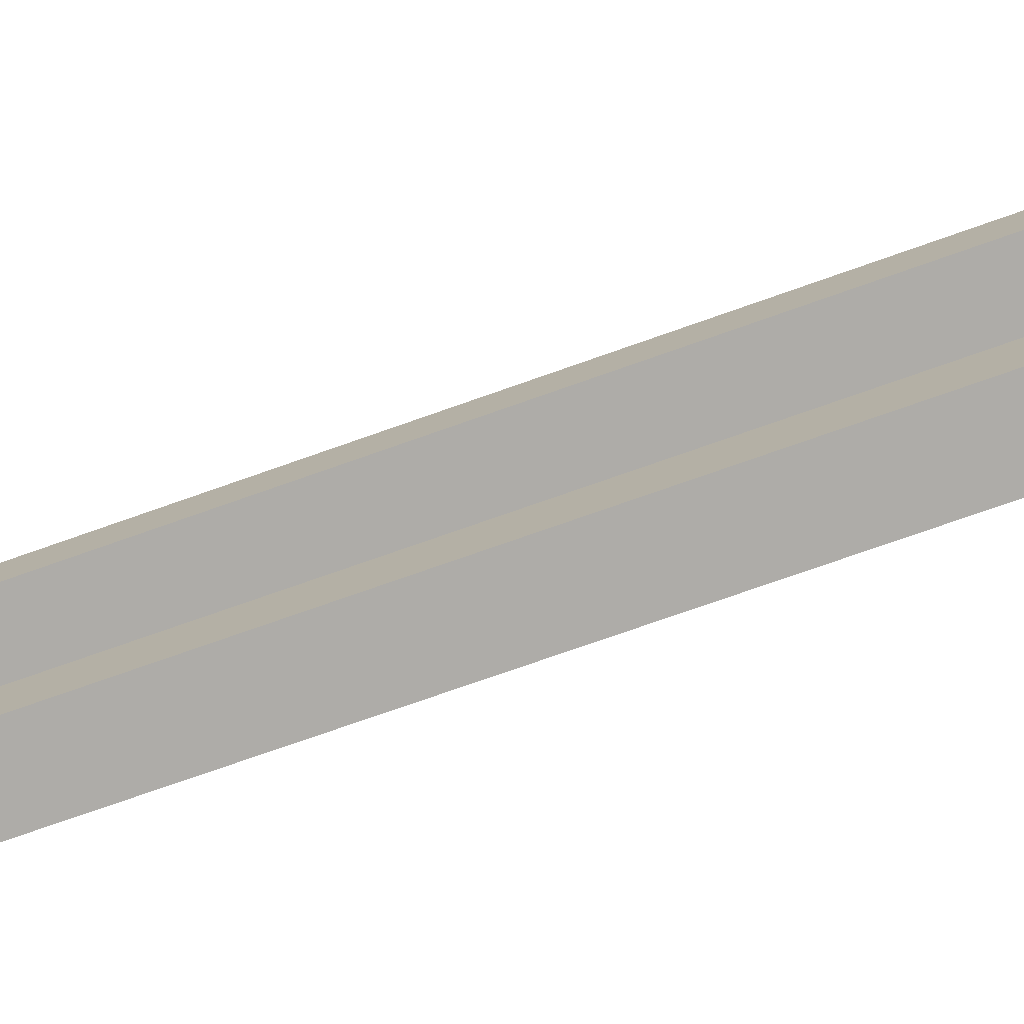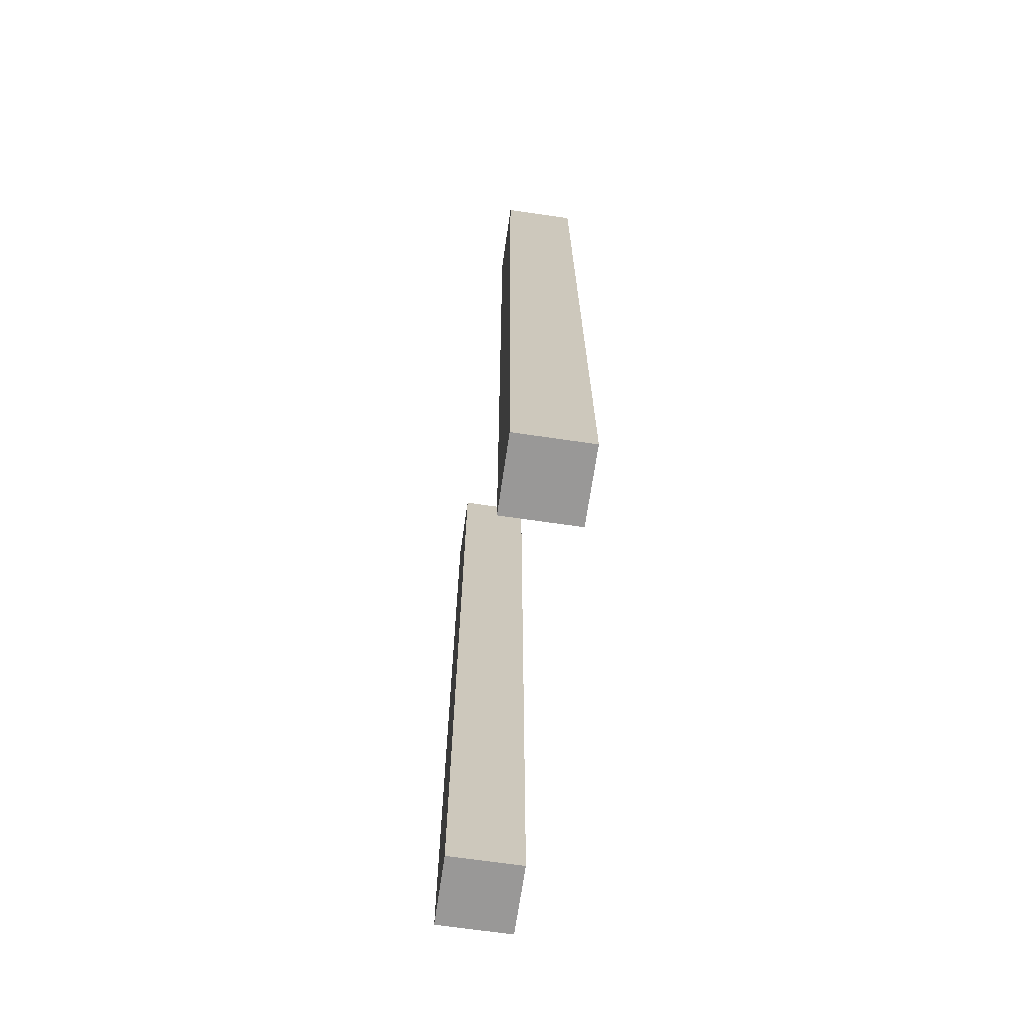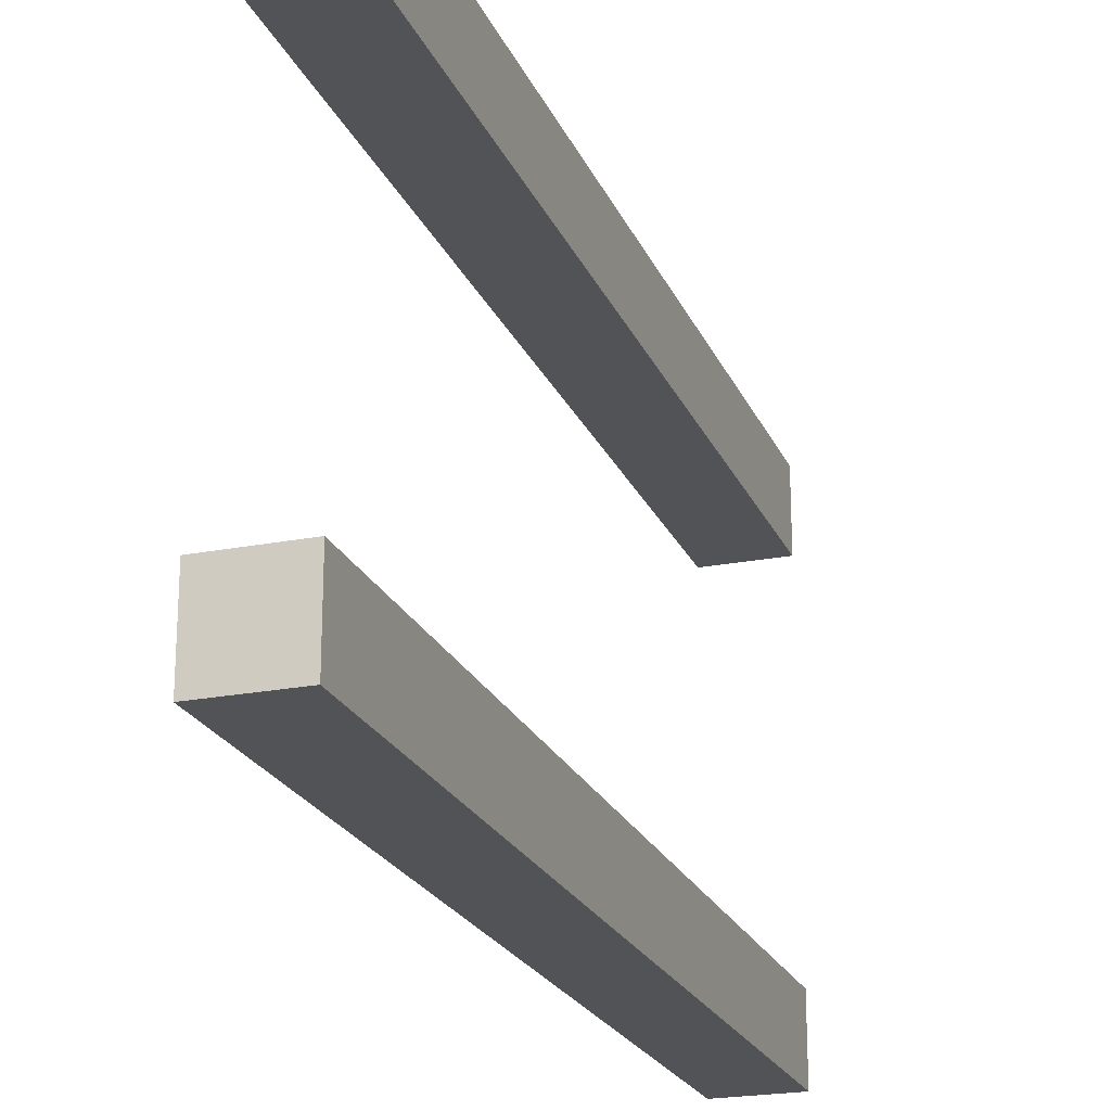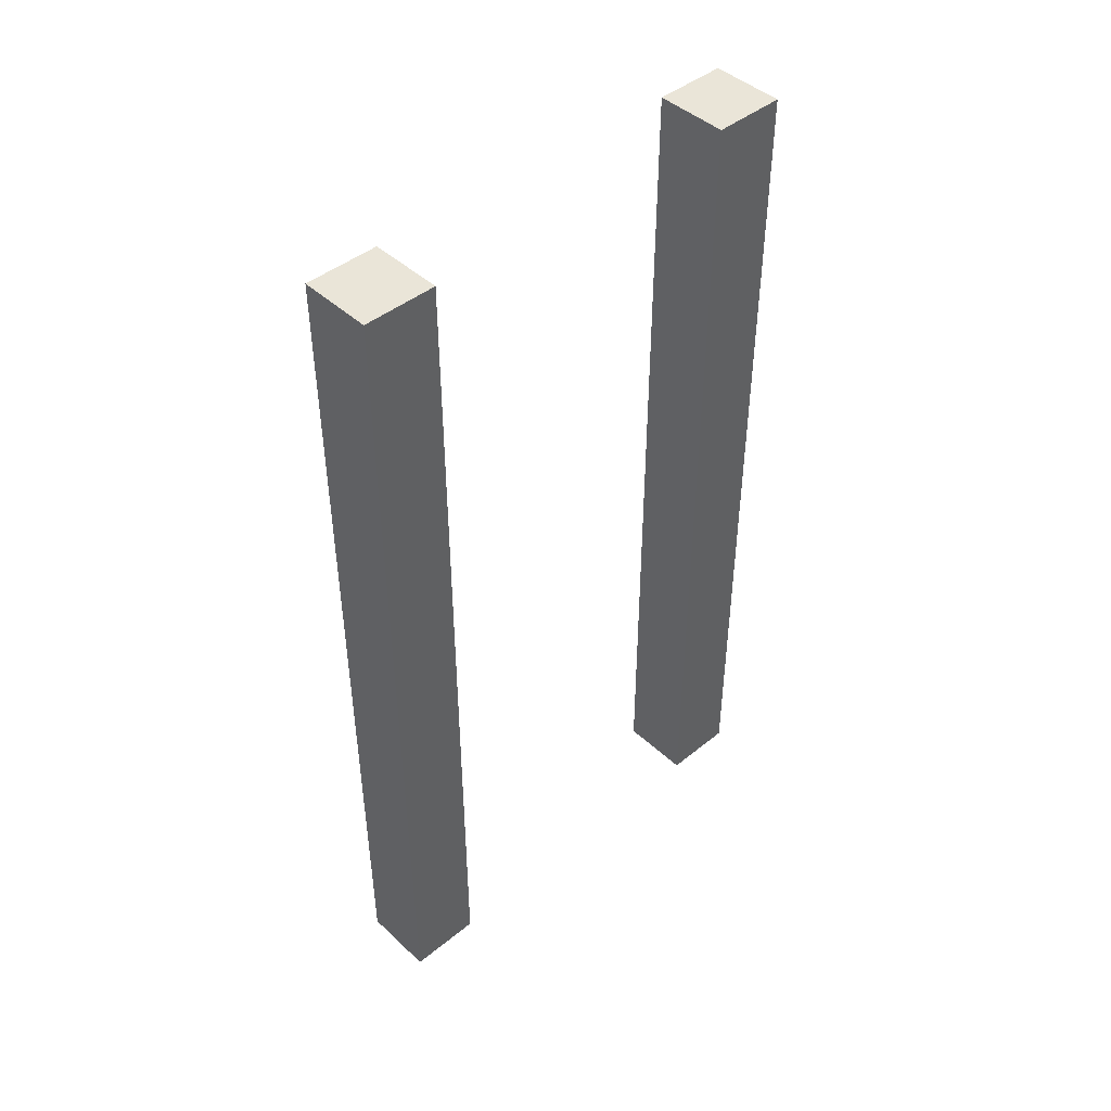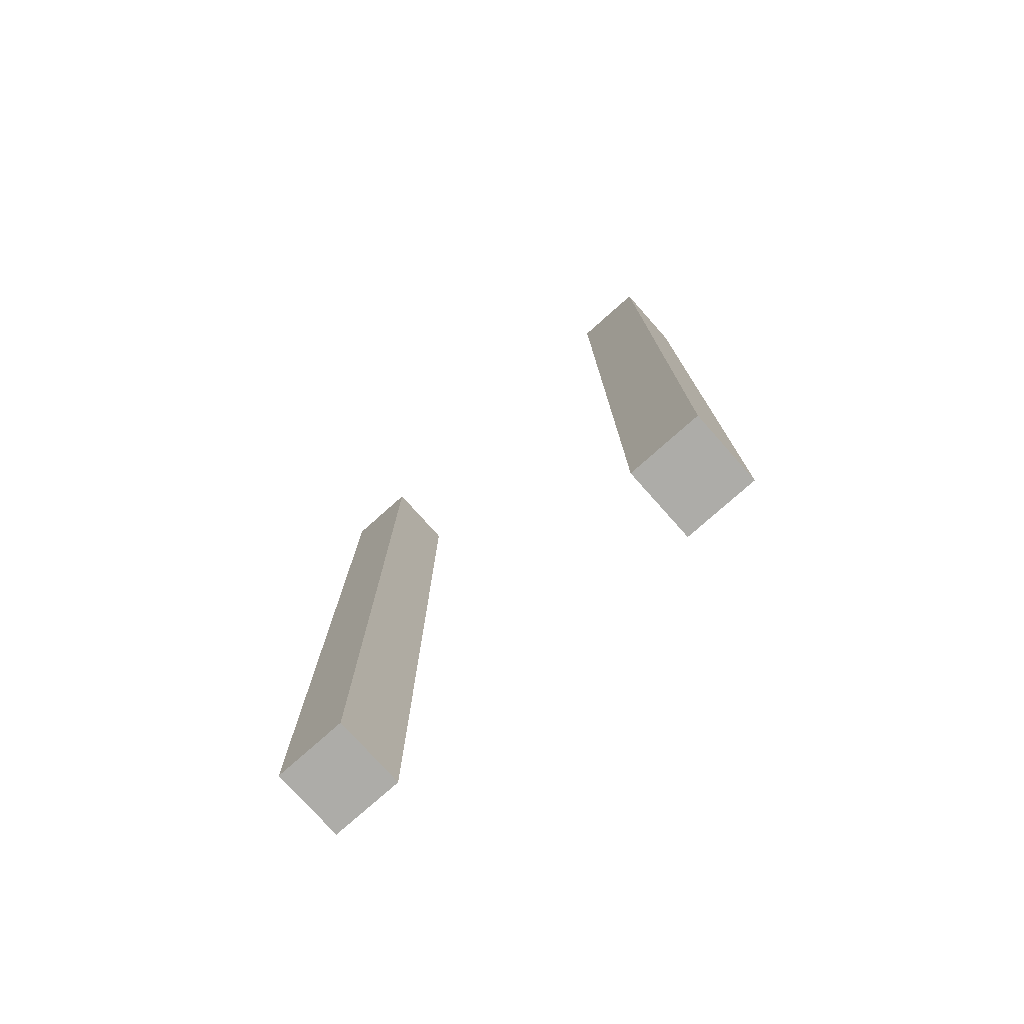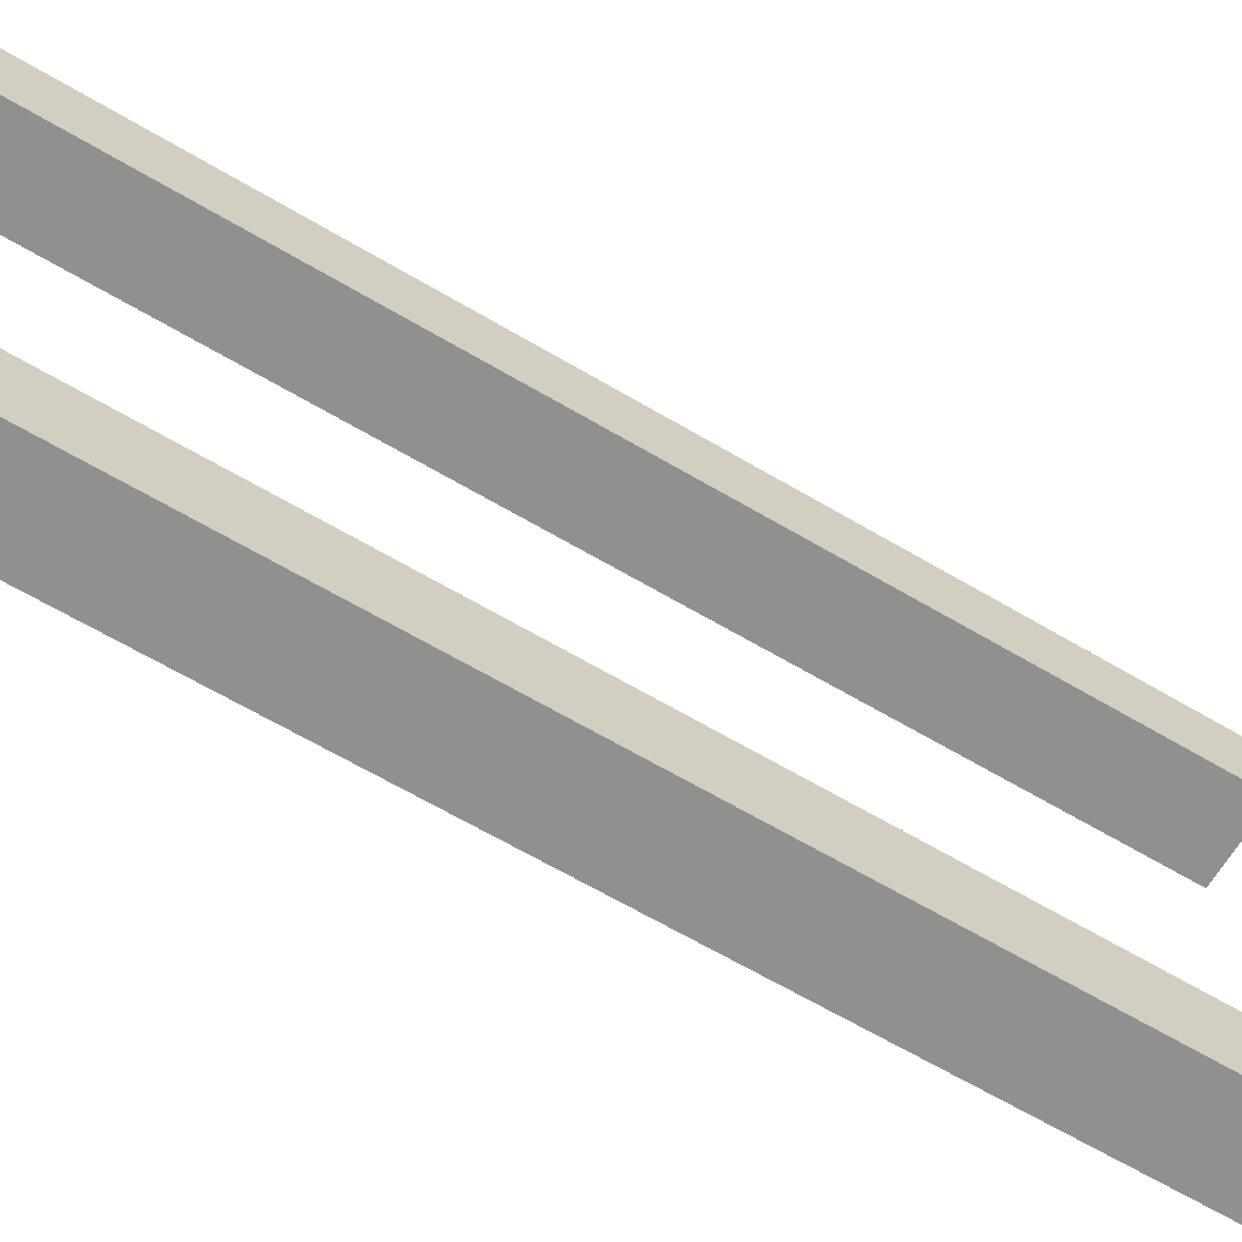
<metadata>
{"format":"obj","ext":"obj","renderer":"f3d","projection":"perspective","resolution":1024,"background":"white","views":[{"elev":-76.8,"azim":-70.7,"up":"+Z"},{"elev":-68.7,"azim":171.7,"up":"+Y"},{"elev":-22.2,"azim":-161.2,"up":"+Z"},{"elev":44.8,"azim":-133.2,"up":"+Y"},{"elev":-76.7,"azim":-48.3,"up":"+Y"},{"elev":-65.6,"azim":-120.6,"up":"+Z"}]}
</metadata>
<code>
g Cascais_Final
o object_1
v 12.5 0 15
v 12.5 30 15
v 15 0 15
v 15 30 15
v 13.75 0 15
v 13.75 7.5 15
v 13.75 3.75 15
v 13.12 7.5 15
v 13.12 3.75 15
v 14.37 7.5 15
v 14.37 3.75 15
v 15 10 15
v 15 20 15
v 12.5 20 15
v 12.5 10 15
v 13.75 30 15
v 13.75 22.5 15
v 13.75 26.25 15
v 14.37 22.5 15
v 14.37 26.25 15
v 13.12 22.5 15
v 13.12 26.25 15
v 15 0 15
v 15 30 15
v 15 0 12.5
v 15 30 12.5
v 15 20 15
v 15 10 15
v 15 0 13.75
v 15 7.5 13.75
v 15 3.75 13.75
v 15 7.5 14.38
v 15 3.75 14.38
v 15 7.5 13.13
v 15 3.75 13.13
v 15 10 12.5
v 15 20 12.5
v 15 30 13.75
v 15 22.5 13.75
v 15 26.25 13.75
v 15 22.5 13.13
v 15 26.25 13.13
v 15 22.5 14.38
v 15 26.25 14.38
v 15 0 12.5
v 15 30 12.5
v 12.5 0 12.5
v 12.5 30 12.5
v 15 20 12.5
v 15 10 12.5
v 13.75 0 12.5
v 13.75 7.5 12.5
v 13.75 3.75 12.5
v 14.37 7.5 12.5
v 14.37 3.75 12.5
v 13.12 7.5 12.5
v 13.12 3.75 12.5
v 12.5 10 12.5
v 12.5 20 12.5
v 13.75 30 12.5
v 13.75 22.5 12.5
v 13.75 26.25 12.5
v 13.12 22.5 12.5
v 13.12 26.25 12.5
v 14.37 22.5 12.5
v 14.37 26.25 12.5
v 12.5 0 12.5
v 12.5 30 12.5
v 12.5 0 15
v 12.5 30 15
v 12.5 10 15
v 12.5 20 15
v 12.5 20 12.5
v 12.5 10 12.5
v 12.5 0 13.75
v 12.5 7.5 13.75
v 12.5 3.75 13.75
v 12.5 7.5 13.13
v 12.5 3.75 13.13
v 12.5 7.5 14.38
v 12.5 3.75 14.38
v 12.5 30 13.75
v 12.5 22.5 13.75
v 12.5 26.25 13.75
v 12.5 22.5 14.38
v 12.5 26.25 14.38
v 12.5 22.5 13.13
v 12.5 26.25 13.13
v 12.5 0 15
v 12.5 0 12.5
v 15 0 15
v 15 0 12.5
v 13.75 0 15
v 15 0 13.75
v 13.75 0 12.5
v 12.5 0 13.75
v 12.5 30 15
v 12.5 30 12.5
v 15 30 15
v 15 30 12.5
v 13.75 30 15
v 12.5 30 13.75
v 15 30 13.75
v 13.75 30 12.5
f 6 8 9 7
f 10 6 7 11
f 20 18 17 19
f 18 22 21 17
f 15 1 9 8
f 5 9 1
f 5 7 9
f 11 7 5
f 14 15 6 17
f 2 14 21 22
f 21 14 17
f 6 15 8
f 16 2 22
f 10 12 6
f 12 10 11
f 11 3 12
f 17 6 12 13
f 3 11 5
f 20 16 18
f 22 18 16
f 19 13 20
f 4 20 13
f 16 20 4
f 19 17 13
f 30 32 33 31
f 34 30 31 35
f 42 40 39 41
f 40 44 43 39
f 28 23 33 32
f 29 31 33
f 28 32 30
f 29 33 23
f 27 28 30 39
f 24 27 43 44
f 27 39 43
f 38 24 44 40
f 39 30 36 37
f 25 35 29
f 34 35 36
f 25 36 35
f 30 34 36
f 42 38 40
f 37 26 42 41
f 38 42 26
f 41 39 37
f 35 31 29
f 52 54 55 53
f 56 52 53 57
f 64 62 61 63
f 62 66 65 61
f 50 45 55 54
f 51 55 45
f 51 53 55
f 57 53 51
f 49 50 52 61
f 46 49 65 66
f 65 49 61
f 52 50 54
f 60 46 66
f 56 58 52
f 58 56 57
f 57 47 58
f 61 52 58 59
f 47 57 51
f 64 60 62
f 66 62 60
f 63 59 64
f 48 64 59
f 60 64 48
f 63 61 59
f 76 78 79 77
f 80 76 77 81
f 86 84 83 85
f 84 88 87 83
f 74 67 79 78
f 75 79 67
f 75 77 79
f 81 77 75
f 78 76 74
f 83 87 73
f 68 73 87 88
f 82 88 84
f 73 74 76 83
f 68 88 82
f 80 81 71
f 69 71 81
f 76 80 71
f 69 81 75
f 71 72 83 76
f 72 85 83
f 72 70 86 85
f 70 82 84 86
f 96 93 89
f 96 90 95
f 94 93 96
f 96 95 94
f 94 95 92
f 91 93 94
f 102 97 101
f 102 104 98
f 104 102 101
f 104 101 99 103
f 103 100 104
o object_2
v 12.5 0 1.25
v 12.5 30 1.25
v 15 0 1.25
v 15 30 1.25
v 13.75 0 1.25
v 13.75 7.5 1.25
v 13.75 3.75 1.25
v 13.12 7.5 1.25
v 13.12 3.75 1.25
v 14.37 7.5 1.25
v 14.37 3.75 1.25
v 15 10 1.25
v 15 20 1.25
v 12.5 20 1.25
v 12.5 10 1.25
v 13.75 30 1.25
v 13.75 22.5 1.25
v 13.75 26.25 1.25
v 14.37 22.5 1.25
v 14.37 26.25 1.25
v 13.12 22.5 1.25
v 13.12 26.25 1.25
v 15 0 1.25
v 15 30 1.25
v 15 0 -1.25
v 15 30 -1.25
v 15 20 1.25
v 15 10 1.25
v 15 0 1.086e-05
v 15 7.5 1.086e-05
v 15 3.75 1.086e-05
v 15 7.5 0.625
v 15 3.75 0.625
v 15 7.5 -0.625
v 15 3.75 -0.625
v 15 10 -1.25
v 15 20 -1.25
v 15 30 1.086e-05
v 15 22.5 1.086e-05
v 15 26.25 1.086e-05
v 15 22.5 -0.625
v 15 26.25 -0.625
v 15 22.5 0.625
v 15 26.25 0.625
v 15 0 -1.25
v 15 30 -1.25
v 12.5 0 -1.25
v 12.5 30 -1.25
v 15 20 -1.25
v 15 10 -1.25
v 13.75 0 -1.25
v 13.75 7.5 -1.25
v 13.75 3.75 -1.25
v 14.37 7.5 -1.25
v 14.37 3.75 -1.25
v 13.12 7.5 -1.25
v 13.12 3.75 -1.25
v 12.5 10 -1.25
v 12.5 20 -1.25
v 13.75 30 -1.25
v 13.75 22.5 -1.25
v 13.75 26.25 -1.25
v 13.12 22.5 -1.25
v 13.12 26.25 -1.25
v 14.37 22.5 -1.25
v 14.37 26.25 -1.25
v 12.5 0 -1.25
v 12.5 30 -1.25
v 12.5 0 1.25
v 12.5 30 1.25
v 12.5 10 1.25
v 12.5 20 1.25
v 12.5 20 -1.25
v 12.5 10 -1.25
v 12.5 0 1.086e-05
v 12.5 7.5 1.086e-05
v 12.5 3.75 1.086e-05
v 12.5 7.5 -0.625
v 12.5 3.75 -0.625
v 12.5 7.5 0.625
v 12.5 3.75 0.625
v 12.5 30 1.086e-05
v 12.5 22.5 1.086e-05
v 12.5 26.25 1.086e-05
v 12.5 22.5 0.625
v 12.5 26.25 0.625
v 12.5 22.5 -0.625
v 12.5 26.25 -0.625
v 12.5 0 1.25
v 12.5 0 -1.25
v 15 0 1.25
v 15 0 -1.25
v 13.75 0 1.25
v 15 0 1.086e-05
v 13.75 0 -1.25
v 12.5 0 1.086e-05
v 12.5 30 1.25
v 12.5 30 -1.25
v 15 30 1.25
v 15 30 -1.25
v 12.5 30 1.086e-05
v 15 30 1.086e-05
v 13.75 30 -1.25
v 13.75 30 1.25
f 110 112 113 111
f 114 110 111 115
f 124 122 121 123
f 122 126 125 121
f 119 105 113 112
f 109 113 105
f 109 111 113
f 115 111 109
f 118 119 110 121
f 106 118 125 126
f 125 118 121
f 110 119 112
f 120 106 126
f 114 116 110
f 116 114 115
f 115 107 116
f 121 110 116 117
f 107 115 109
f 124 120 122
f 126 122 120
f 123 117 124
f 108 124 117
f 120 124 108
f 123 121 117
f 134 136 137 135
f 138 134 135 139
f 146 144 143 145
f 144 148 147 143
f 132 127 137 136
f 133 135 137
f 132 136 134
f 133 137 127
f 131 132 134 143
f 128 131 147 148
f 131 143 147
f 142 128 148 144
f 143 134 140 141
f 129 139 133
f 138 139 140
f 129 140 139
f 134 138 140
f 146 142 144
f 141 130 146 145
f 142 146 130
f 145 143 141
f 139 135 133
f 156 158 159 157
f 160 156 157 161
f 168 166 165 167
f 166 170 169 165
f 154 149 159 158
f 155 159 149
f 155 157 159
f 161 157 155
f 153 154 156 165
f 150 153 169 170
f 169 153 165
f 156 154 158
f 164 150 170
f 160 162 156
f 162 160 161
f 161 151 162
f 165 156 162 163
f 151 161 155
f 168 164 166
f 170 166 164
f 167 163 168
f 152 168 163
f 164 168 152
f 167 165 163
f 180 182 183 181
f 184 180 181 185
f 190 188 187 189
f 188 192 191 187
f 178 171 183 182
f 179 183 171
f 179 181 183
f 185 181 179
f 182 180 178
f 187 191 177
f 172 177 191 192
f 186 192 188
f 177 178 180 187
f 172 192 186
f 184 185 175
f 173 175 185
f 180 184 175
f 173 185 179
f 175 176 187 180
f 176 189 187
f 176 174 190 189
f 174 186 188 190
f 200 197 193
f 200 194 199
f 198 197 200
f 200 199 198
f 198 199 196
f 195 197 198
f 205 201 208
f 205 207 202
f 207 205 208
f 207 208 203 206
f 206 204 207

</code>
